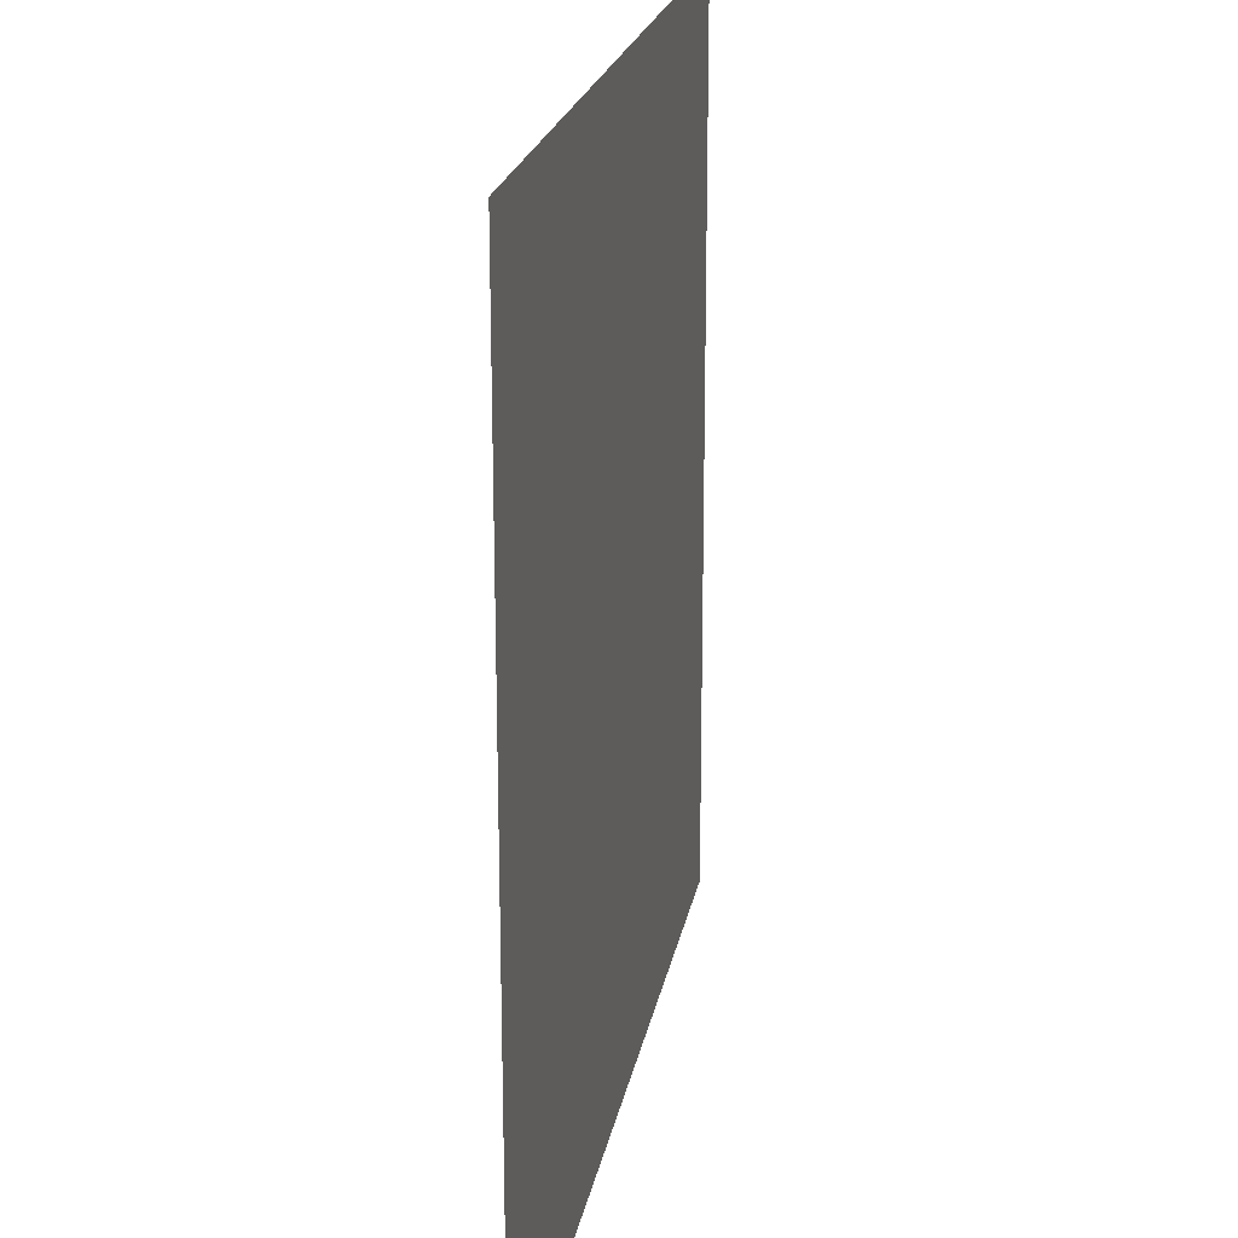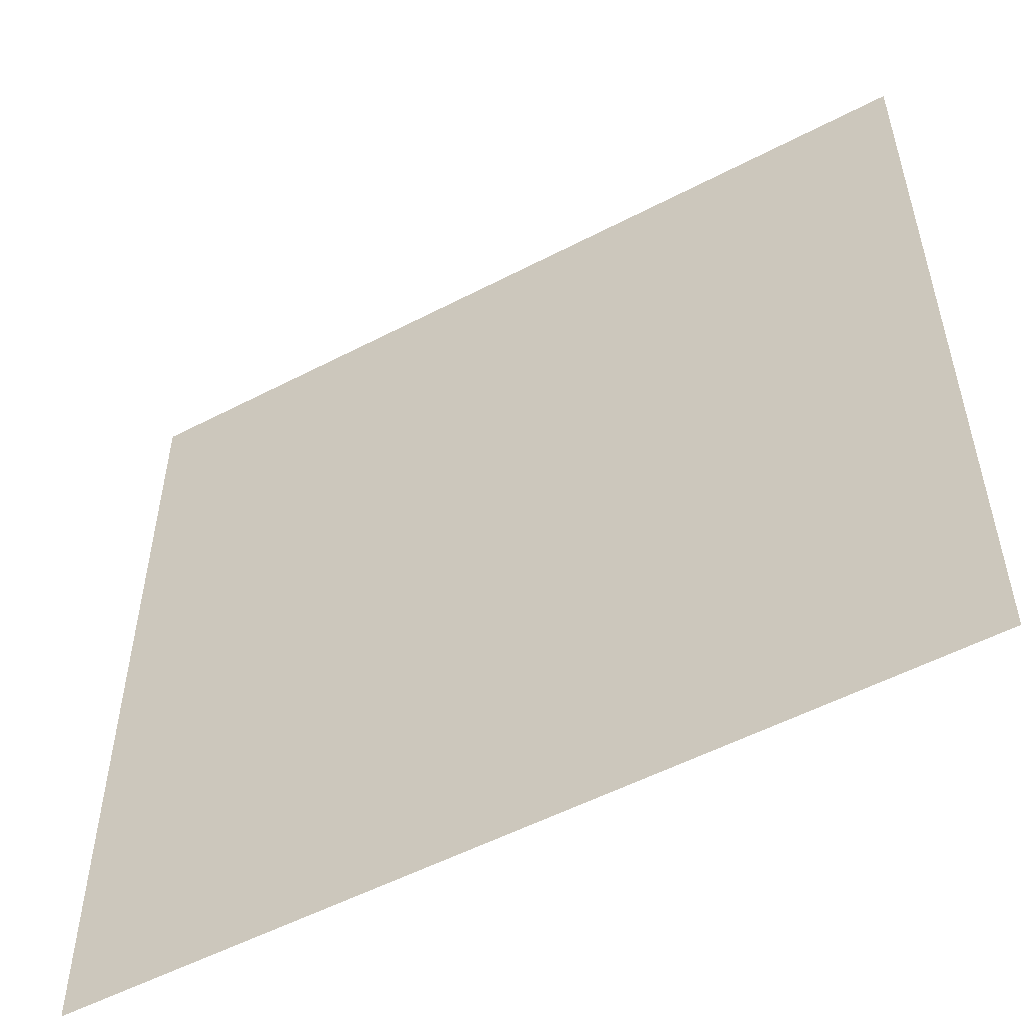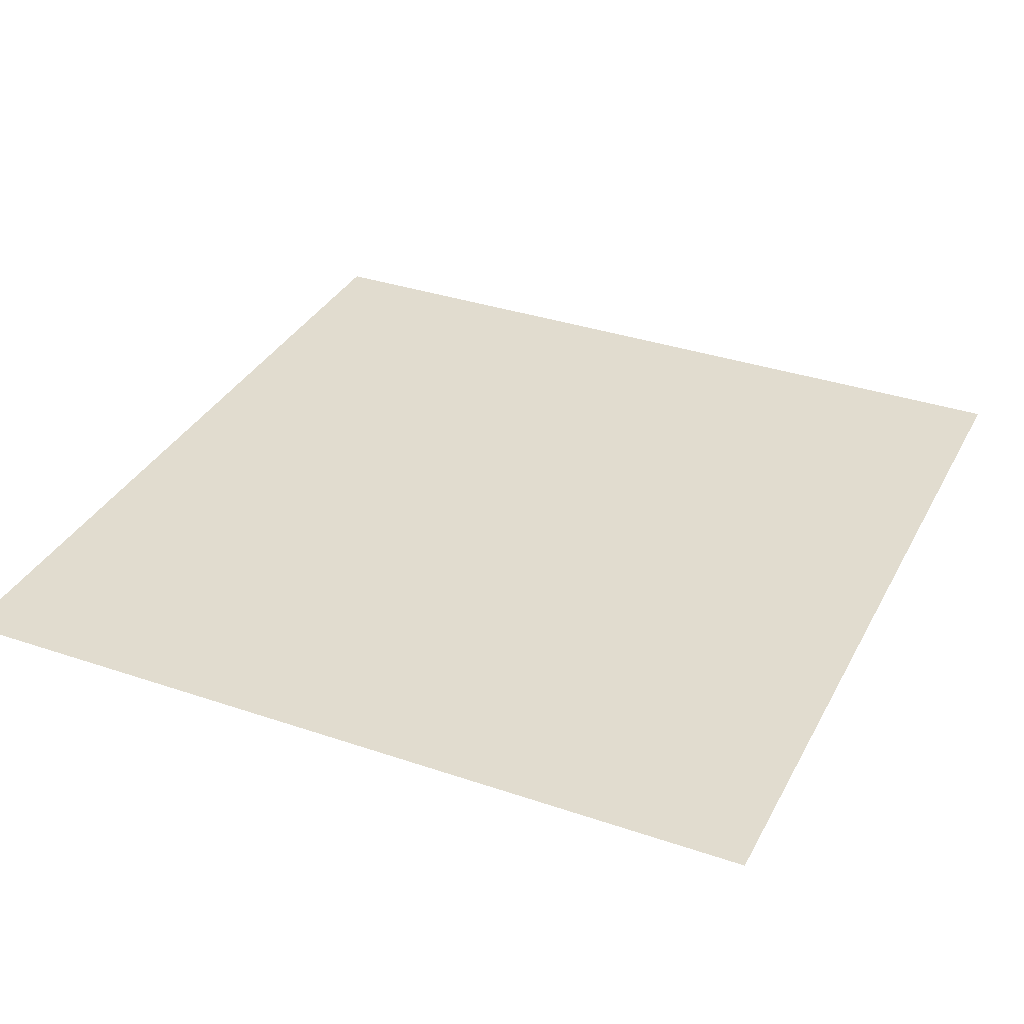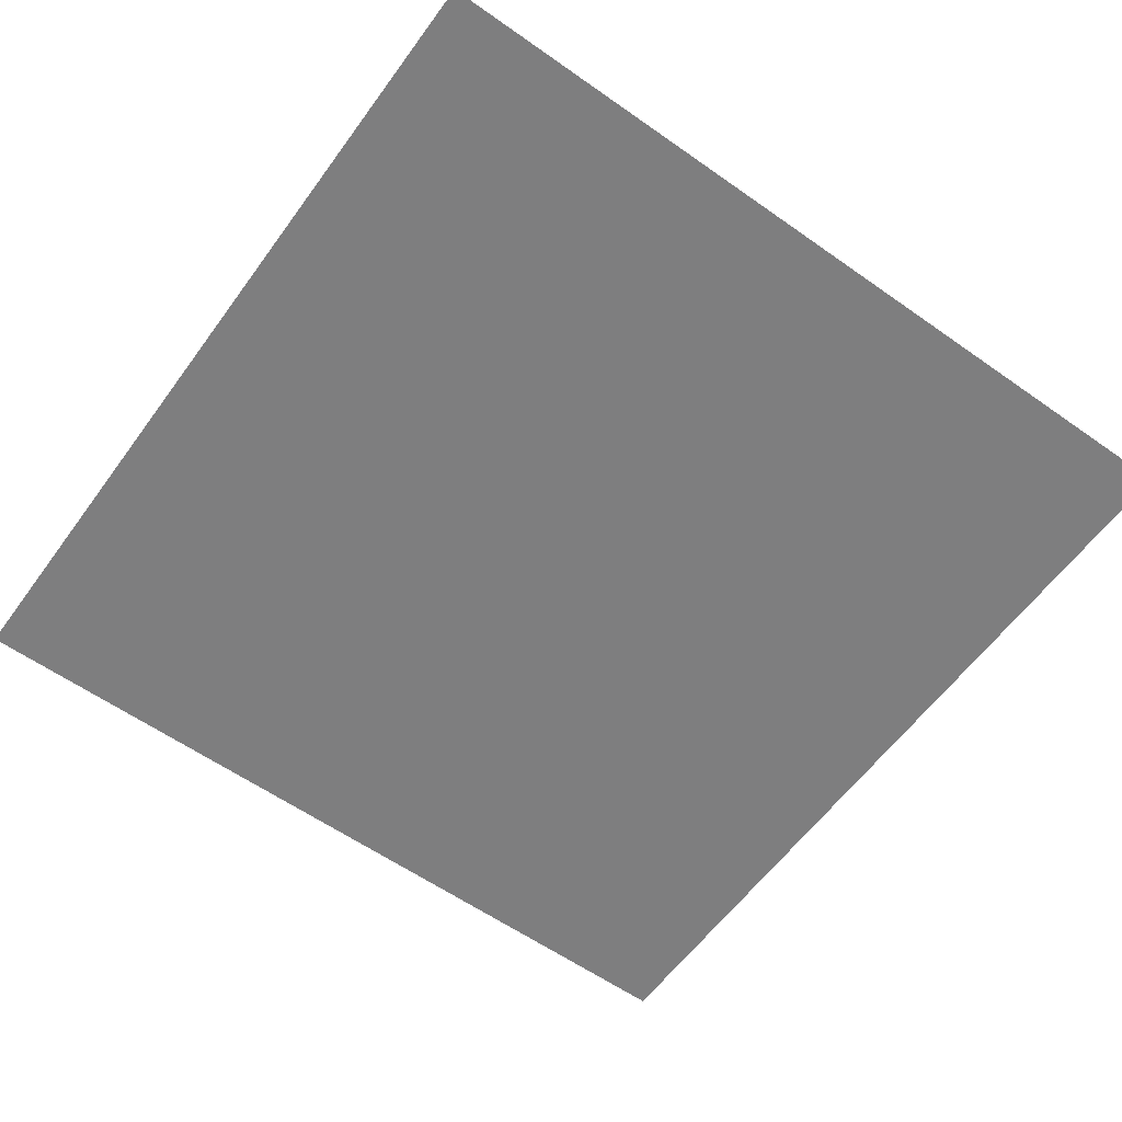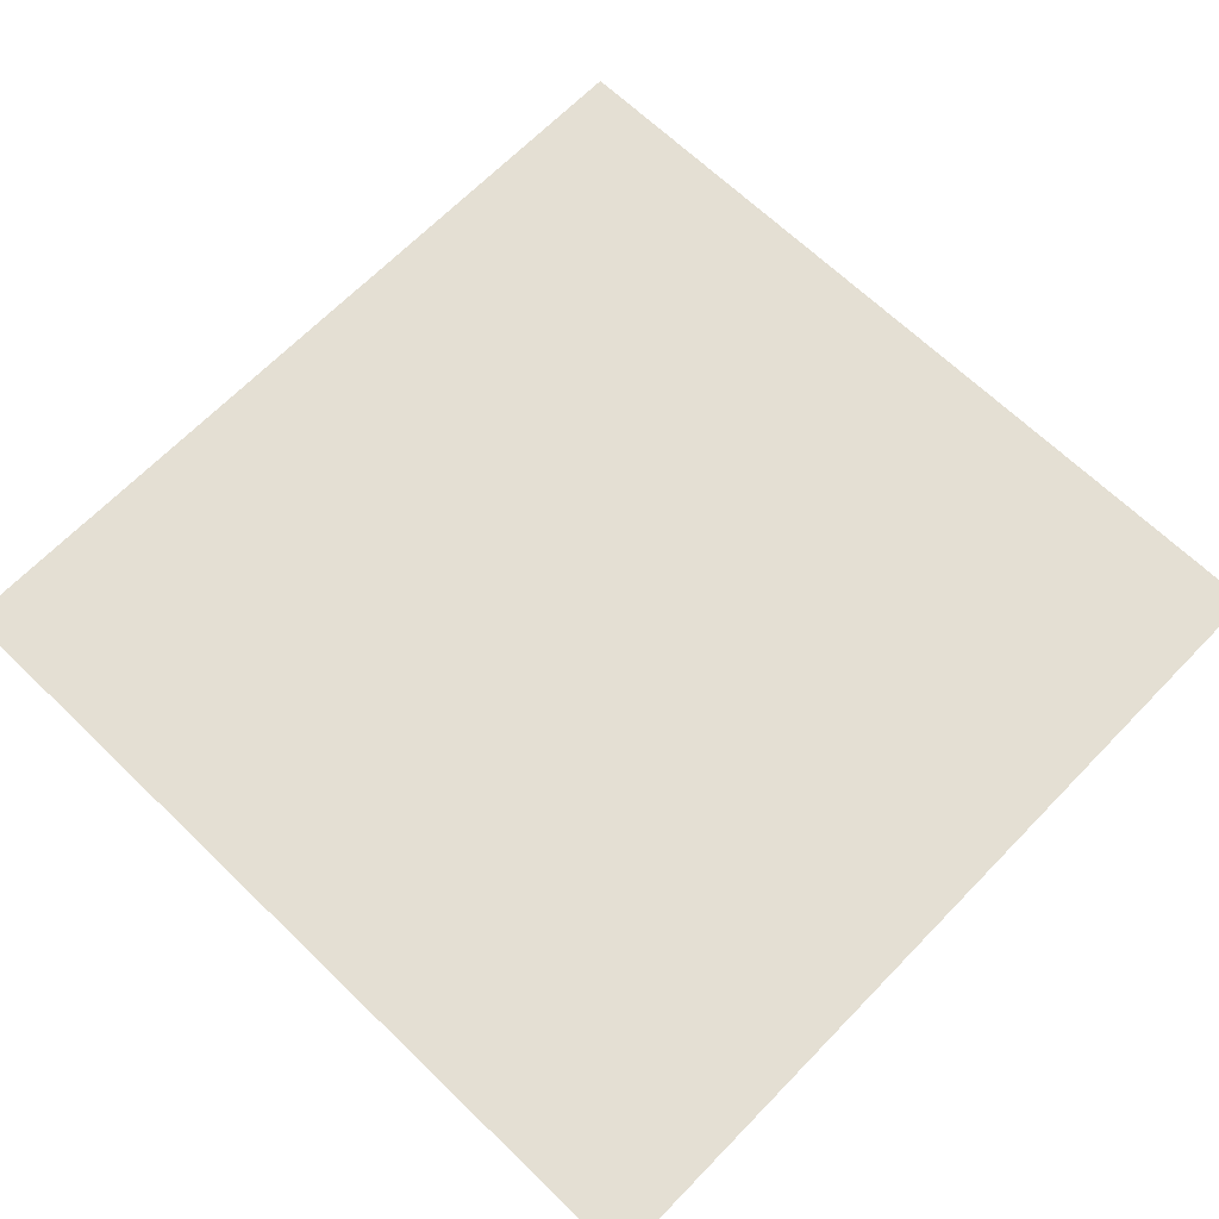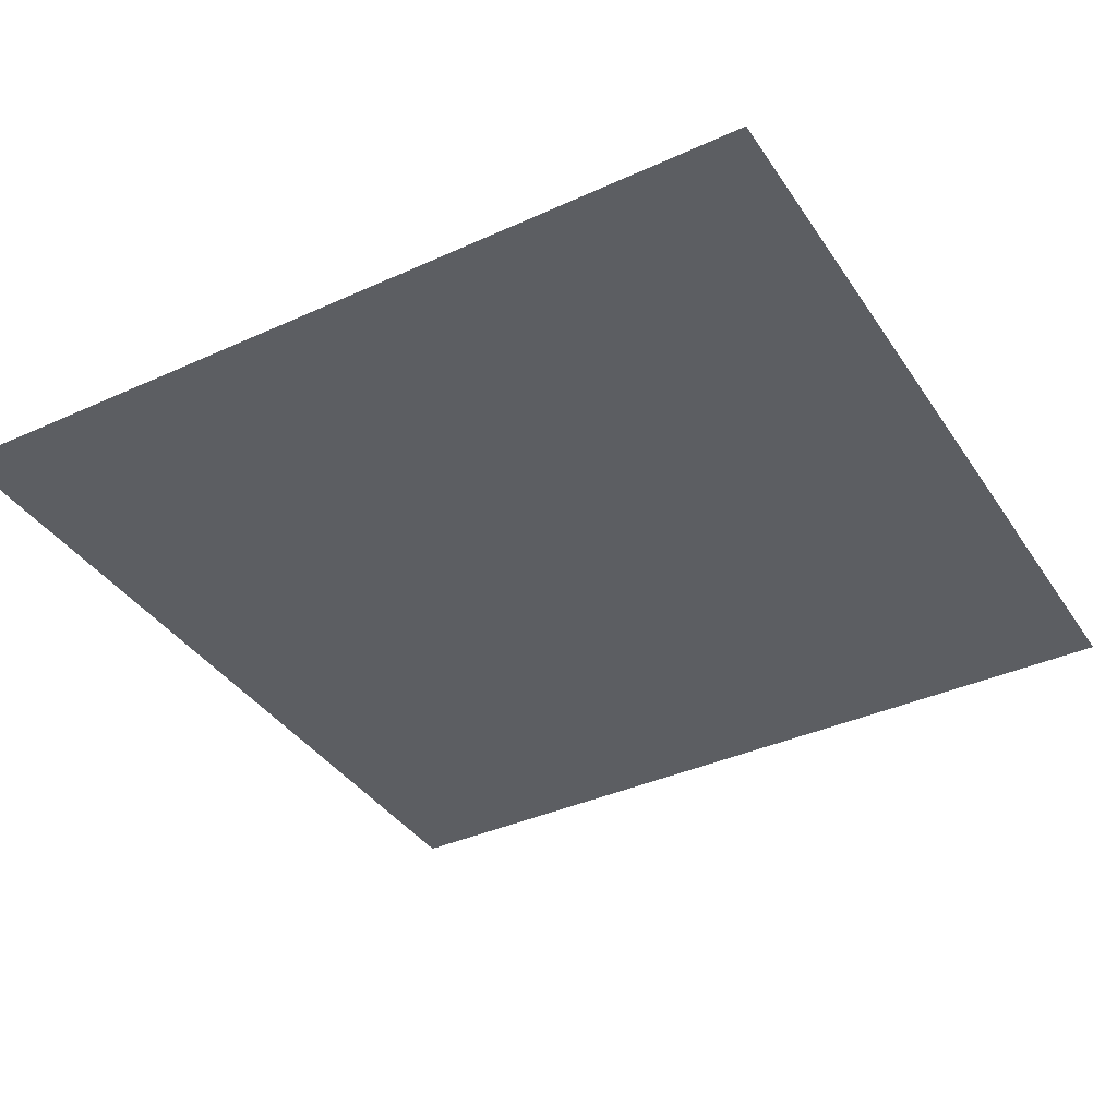
<metadata>
{"format":"obj","ext":"obj","renderer":"f3d","projection":"perspective","resolution":1024,"background":"white","views":[{"elev":21.3,"azim":100.2,"up":"+Y"},{"elev":-54.1,"azim":-151.0,"up":"+Y"},{"elev":34.4,"azim":114.6,"up":"+Z"},{"elev":-59.4,"azim":54.1,"up":"+Z"},{"elev":66.5,"azim":134.1,"up":"+Z"},{"elev":-38.1,"azim":-150.0,"up":"+Z"}]}
</metadata>
<code>
o MeshTelevision_13_0_GeomSubset_3
v 0.000696 -0.07877 0.08843
v -0.000695 -0.07877 0.08843
v 0.000696 -0.07738 0.08843
v -0.000695 -0.07738 0.08843
v 0.000696 -0.07877 0.08843
v -0.000695 -0.07877 0.08843
v 0.000696 -0.07738 0.08843
v -0.000695 -0.07738 0.08843
v 0.000696 -0.07877 0.08843
v -0.000695 -0.07877 0.08843
v 0.000696 -0.07738 0.08843
v -0.000695 -0.07738 0.08843
v 0.000696 -0.07877 0.08843
v -0.000695 -0.07877 0.08843
v 0.000696 -0.07738 0.08843
v -0.000695 -0.07738 0.08843
v 0.000696 -0.07877 0.08843
v -0.000695 -0.07877 0.08843
v 0.000696 -0.07738 0.08843
v -0.000695 -0.07738 0.08843
v -0.5254 -0.1183 -0.1458
v -0.5254 -0.1592 -0.1458
v -0.5254 -0.1183 0.3725
v -0.5254 -0.1592 0.3725
v 0.5254 -0.1183 -0.1458
v 0.5254 -0.1585 -0.1458
v 0.5254 -0.1585 0.3725
v 0.5254 -0.1183 0.3725
v -0.4869 -0.1103 0.3725
v -0.4869 -0.1103 -0.1458
v -0.4869 -0.1672 -0.1458
v -0.4869 -0.1672 0.3725
v -0.4483 -0.1058 0.3725
v -0.4483 -0.1058 -0.1458
v -0.4483 -0.1716 -0.1458
v -0.4483 -0.1716 0.3725
v 0.4869 -0.1103 0.3725
v 0.4869 -0.1665 0.3725
v 0.4869 -0.1665 -0.1458
v 0.4869 -0.1103 -0.1458
v 0.4483 -0.1058 0.3725
v 0.4483 -0.1709 0.3725
v 0.4483 -0.1709 -0.1458
v 0.4483 -0.1058 -0.1458
v 0.4067 -0.1723 -0.1458
v 0.4129 -0.1722 -0.1458
v 0.4067 -0.1723 0.3725
v 0.4129 -0.1722 0.3725
v -0.4067 -0.1723 -0.1458
v -0.4129 -0.1722 -0.1458
v -0.4067 -0.1723 0.3725
v -0.4129 -0.1722 0.3725
v 0.4067 -0.1052 0.3725
v 0.4129 -0.1046 0.3725
v -0.4067 -0.1052 0.3725
v -0.4129 -0.1046 0.3725
v 0.4067 -0.1045 -0.1458
v 0.4129 -0.1046 -0.1458
v -0.4067 -0.1045 -0.1458
v -0.4129 -0.1046 -0.1458
v 0.4067 -0.168 -0.1415
v 0.4128 -0.1679 -0.1415
v 0.4128 -0.1089 -0.1415
v 0.4067 -0.1087 -0.1415
v 0.4067 -0.168 0.3682
v 0.4128 -0.1679 0.3682
v 0.4067 -0.1087 0.3682
v 0.4128 -0.1089 0.3682
v -0.4067 -0.168 -0.1415
v -0.4128 -0.1679 -0.1415
v -0.4128 -0.1679 0.3682
v -0.4067 -0.168 0.3682
v -0.4067 -0.1087 -0.1415
v -0.4128 -0.1089 -0.1415
v -0.4128 -0.1089 0.3682
v -0.4067 -0.1087 0.3682
v 0.378 -0.1723 -0.1171
v -0.378 -0.1723 -0.1171
v -0.378 -0.1723 0.3438
v 0.378 -0.1723 0.3438
v 0.358 -0.1509 -0.09704
v -0.358 -0.1509 -0.09704
v -0.358 -0.1509 0.3238
v 0.358 -0.1509 0.3238
v -0.2936 -0.07808 -0.06798
v -0.2936 -0.07808 0.2722
v 0.2936 -0.07808 -0.06798
v 0.2936 -0.07808 0.2722
v 0 -0.1723 0.3438
v 0 -0.1509 0.3238
v -1e-06 -0.1509 -0.09704
v -1e-06 -0.1723 -0.1171
v 0 -0.1723 -0.1458
v 0 -0.1045 -0.1458
v 0 -0.07808 -0.06798
v -1e-06 -0.07808 0.2722
v 0 -0.1052 0.3725
v 0 -0.1723 0.3725
f 13 14 16 15

</code>
